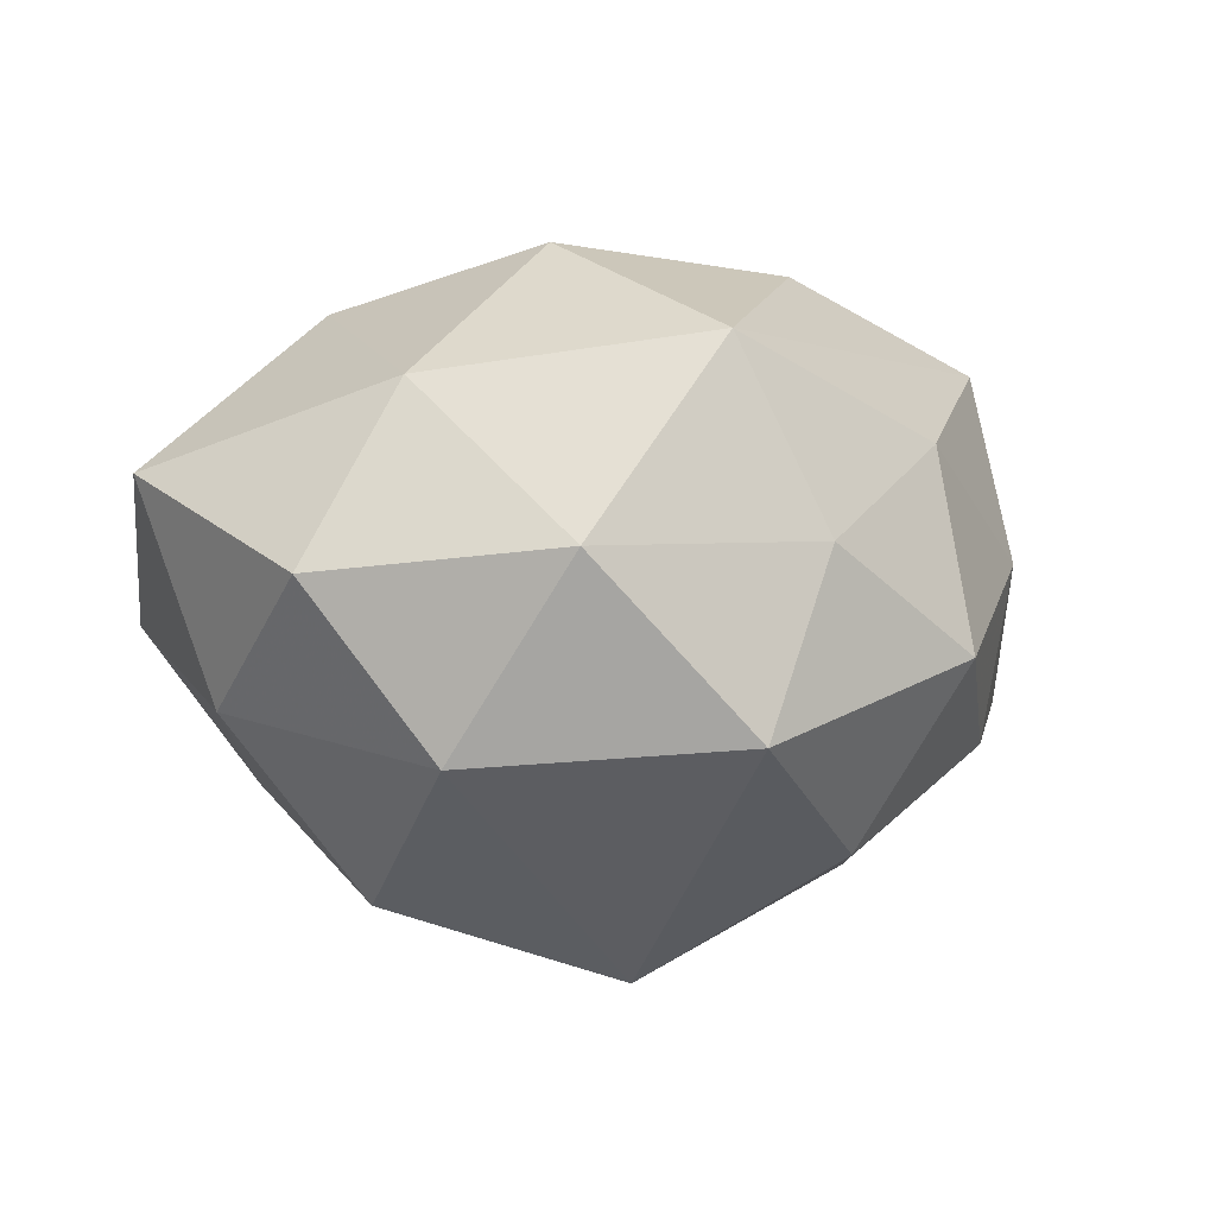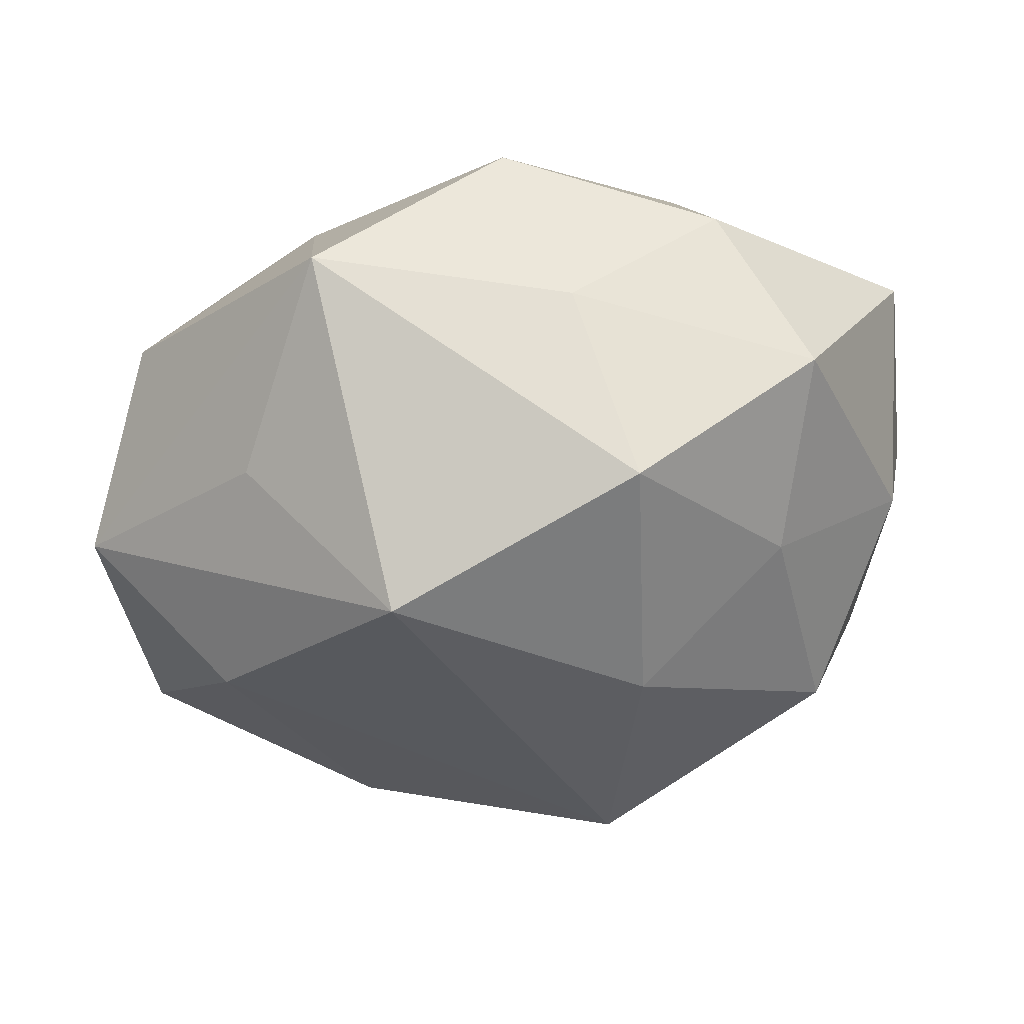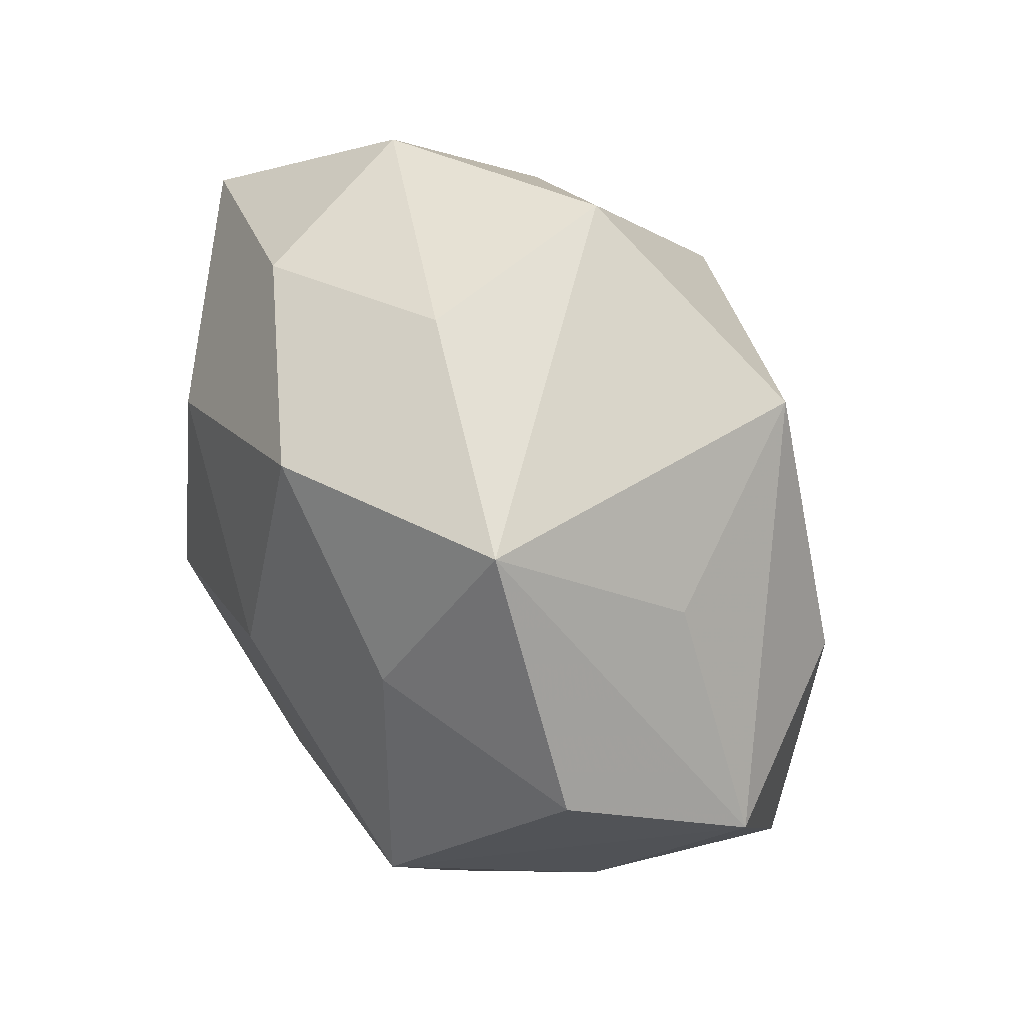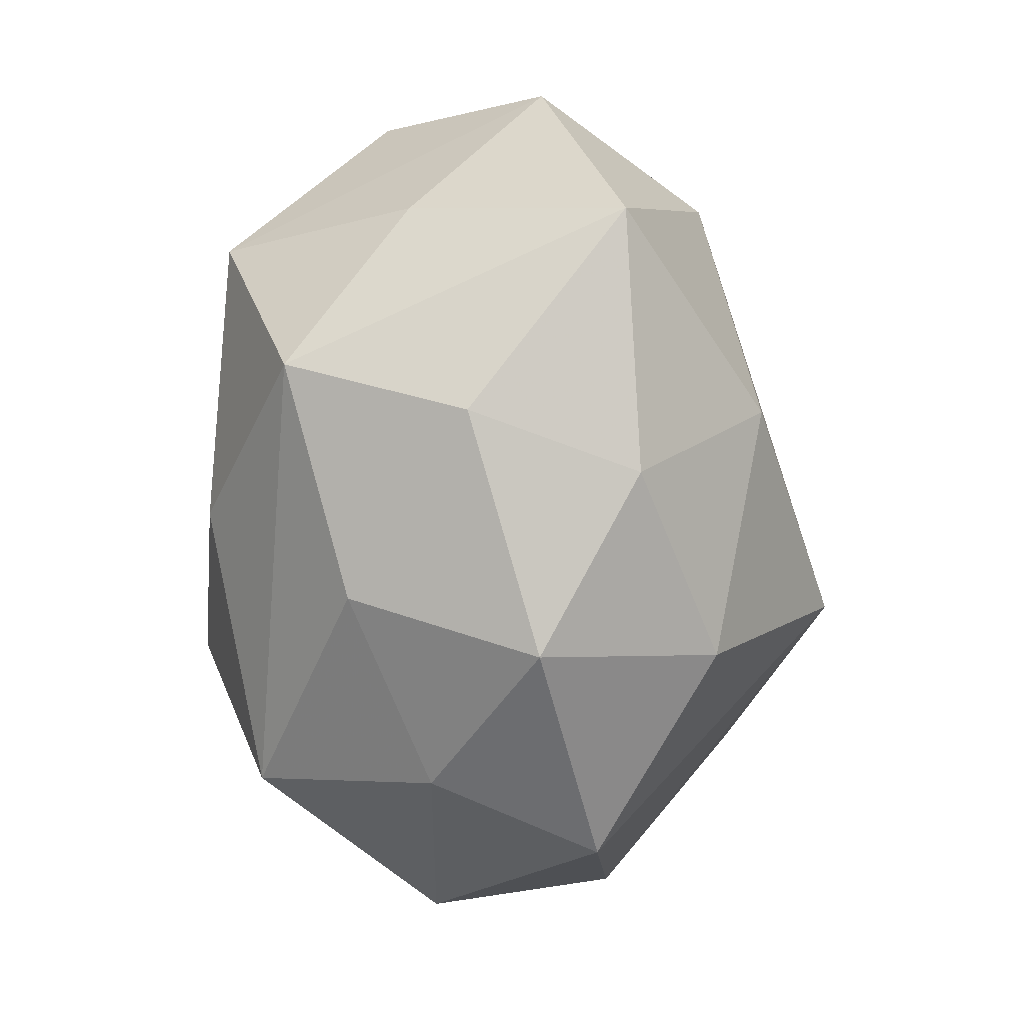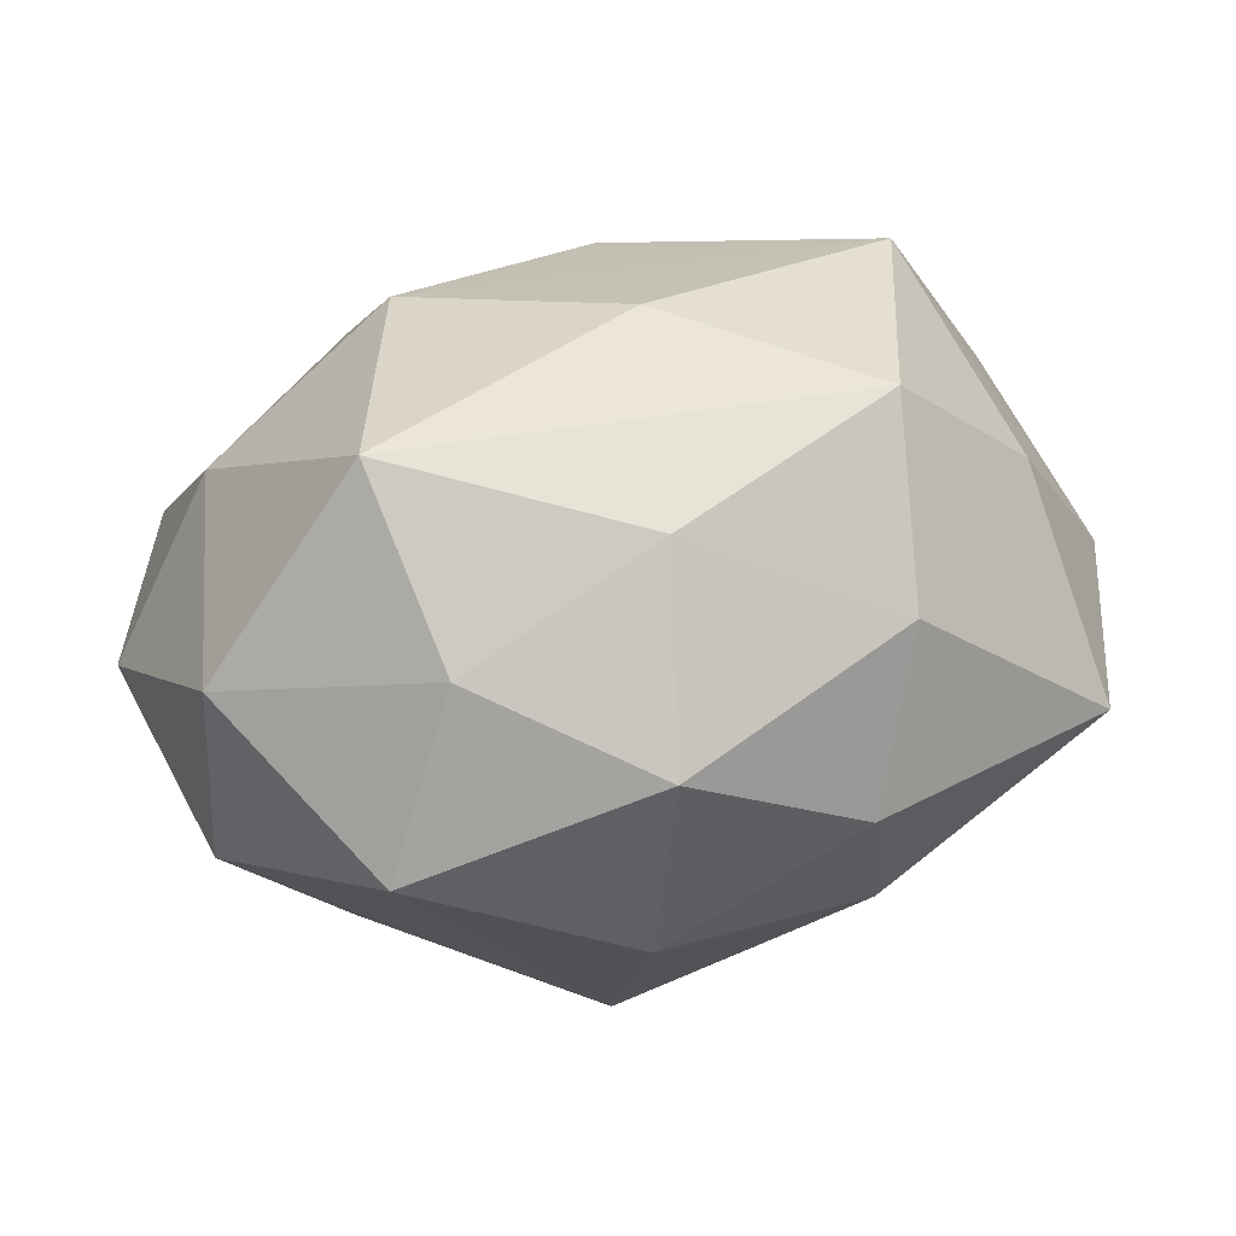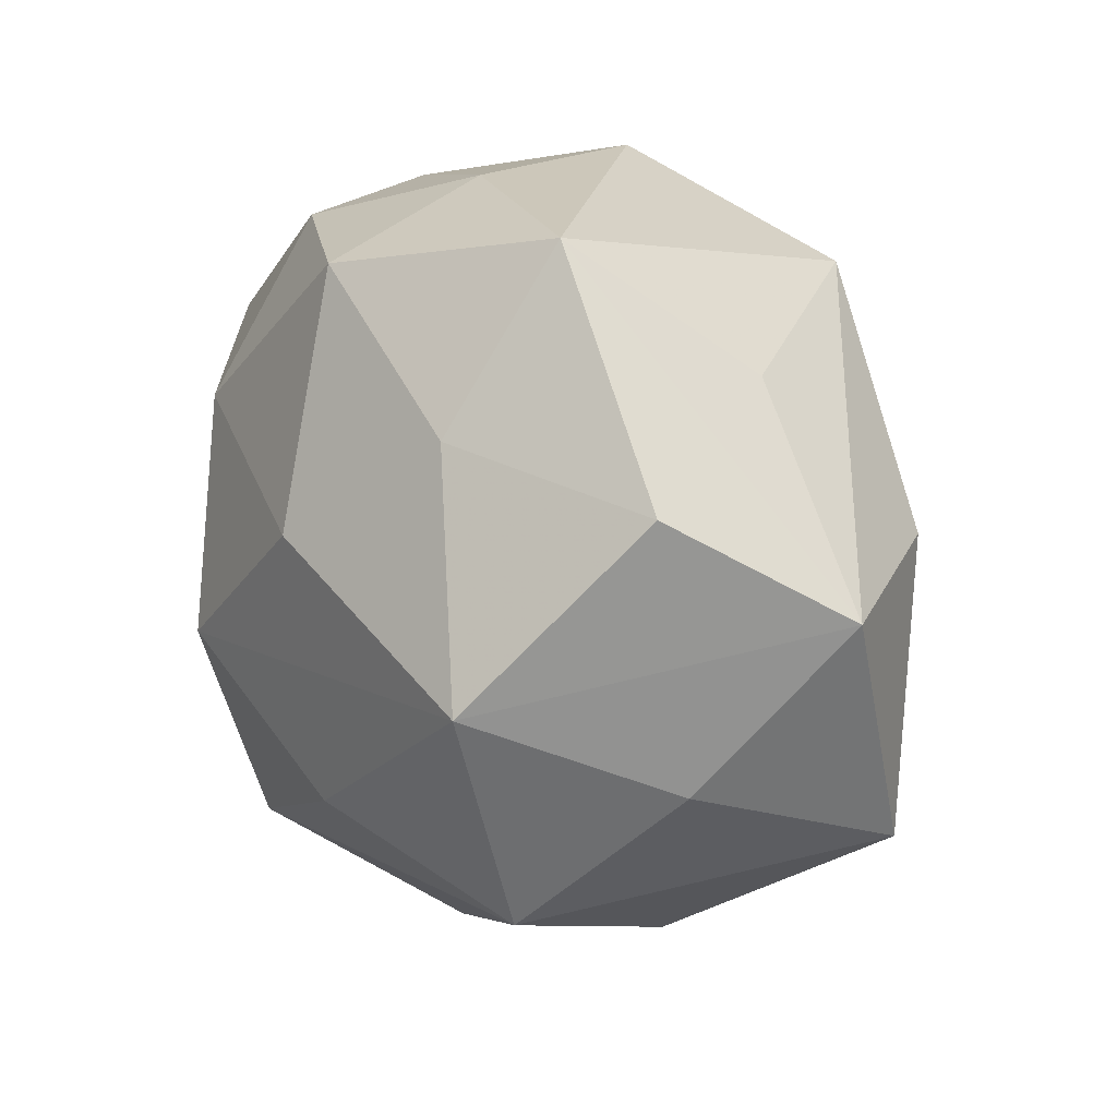
<metadata>
{"format":"obj","ext":"obj","renderer":"f3d","projection":"perspective","resolution":1024,"background":"white","views":[{"elev":4.3,"azim":-48.3,"up":"+Z"},{"elev":65.5,"azim":174.2,"up":"+Y"},{"elev":66.7,"azim":62.5,"up":"+Y"},{"elev":-63.0,"azim":90.2,"up":"+Y"},{"elev":-72.9,"azim":10.7,"up":"+Y"},{"elev":21.8,"azim":58.0,"up":"+Y"}]}
</metadata>
<code>
v -0.005238 0.03455 0.003054
v -0.01033 -0.03395 0.005895
v 0.02952 0.007183 -0.02002
v -0.009052 0.03437 -0.01503
v 0.00725 -0.03093 0.01306
v 0.01748 0.03474 0.008886
v -0.03429 -0.01538 -0.01101
v -0.03589 0.008391 -0.008261
v -0.01813 -0.03374 -0.009323
v 0.02533 0.02271 -0.005859
v -0.0002347 -0.02825 -0.02017
v -0.0294 -0.006614 0.01864
v -0.01827 0.01406 0.02383
v 0.004568 -0.0368 -0.003928
v 0.02821 0.0002383 0.02565
v 0.004235 0.008623 0.02833
v 0.01757 0.01951 0.02032
v -0.02994 -0.02554 0.006004
v -0.005846 -0.009378 -0.03252
v 0.01319 0.02724 -0.0227
v 0.02405 -0.02746 0.002295
v 0.03834 -0.01589 -0.0117
v -0.02687 6.968e-05 -0.02415
v -0.03816 0.01569 0.01072
v -0.01976 0.02912 0.01257
v -0.0227 0.0184 -0.0163
v -0.02658 0.02946 -0.00308
v 0.03497 0.01646 0.01093
v 0.03562 -0.008264 0.007805
v -0.04046 -0.005905 0.003633
v -0.008704 0.01548 -0.02747
v -0.0007991 0.03008 0.02061
v -0.01195 -0.005838 0.02954
v 0.04161 0.006535 -0.004472
v 0.01826 -0.02808 -0.01287
v 0.0175 -0.01396 -0.0248
v 0.0258 -0.02149 0.01865
v -0.01425 -0.02701 0.02214
v 0.007749 -0.0153 0.02705
f 31 20 19
f 6 20 4
f 4 20 31
f 39 15 33
f 9 19 11
f 33 15 16
f 16 13 33
f 32 13 16
f 6 32 17
f 17 16 15
f 32 16 17
f 33 13 12
f 12 13 24
f 7 19 9
f 9 18 7
f 10 20 6
f 6 34 10
f 10 34 20
f 3 34 22
f 20 34 3
f 3 19 20
f 28 34 6
f 15 34 28
f 6 17 28
f 28 17 15
f 22 34 29
f 29 34 15
f 1 32 6
f 6 4 1
f 26 4 31
f 9 11 14
f 36 11 19
f 36 3 22
f 19 3 36
f 30 12 24
f 18 12 30
f 30 7 18
f 15 39 37
f 37 29 15
f 22 29 37
f 27 1 4
f 4 26 27
f 35 14 11
f 35 36 22
f 11 36 35
f 38 39 33
f 38 37 39
f 33 12 38
f 38 12 18
f 7 30 8
f 8 30 24
f 24 27 8
f 8 27 26
f 22 37 21
f 21 35 22
f 14 35 21
f 32 1 25
f 1 27 25
f 25 27 24
f 24 13 25
f 25 13 32
f 2 18 9
f 2 38 18
f 9 14 2
f 37 38 5
f 14 21 5
f 5 21 37
f 5 2 14
f 38 2 5
f 19 7 23
f 7 8 23
f 31 19 23
f 23 26 31
f 23 8 26

</code>
